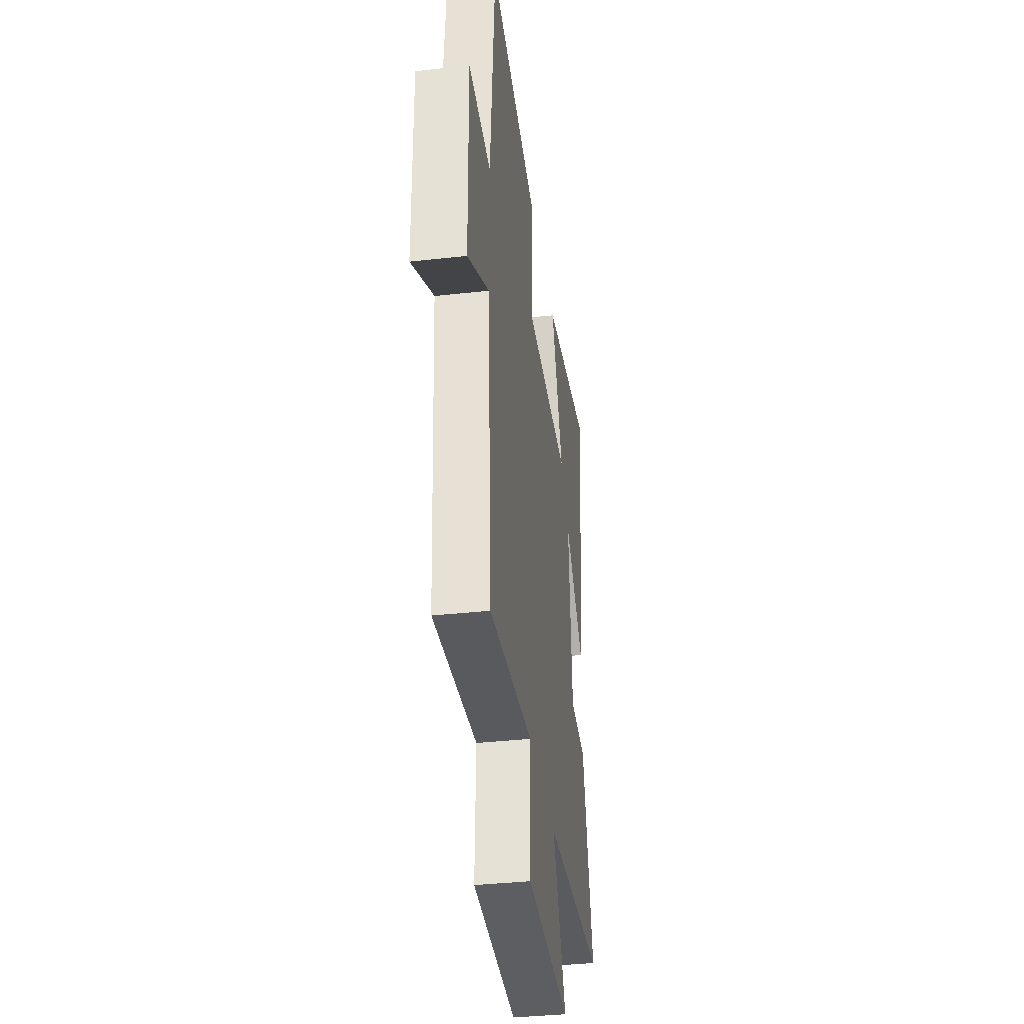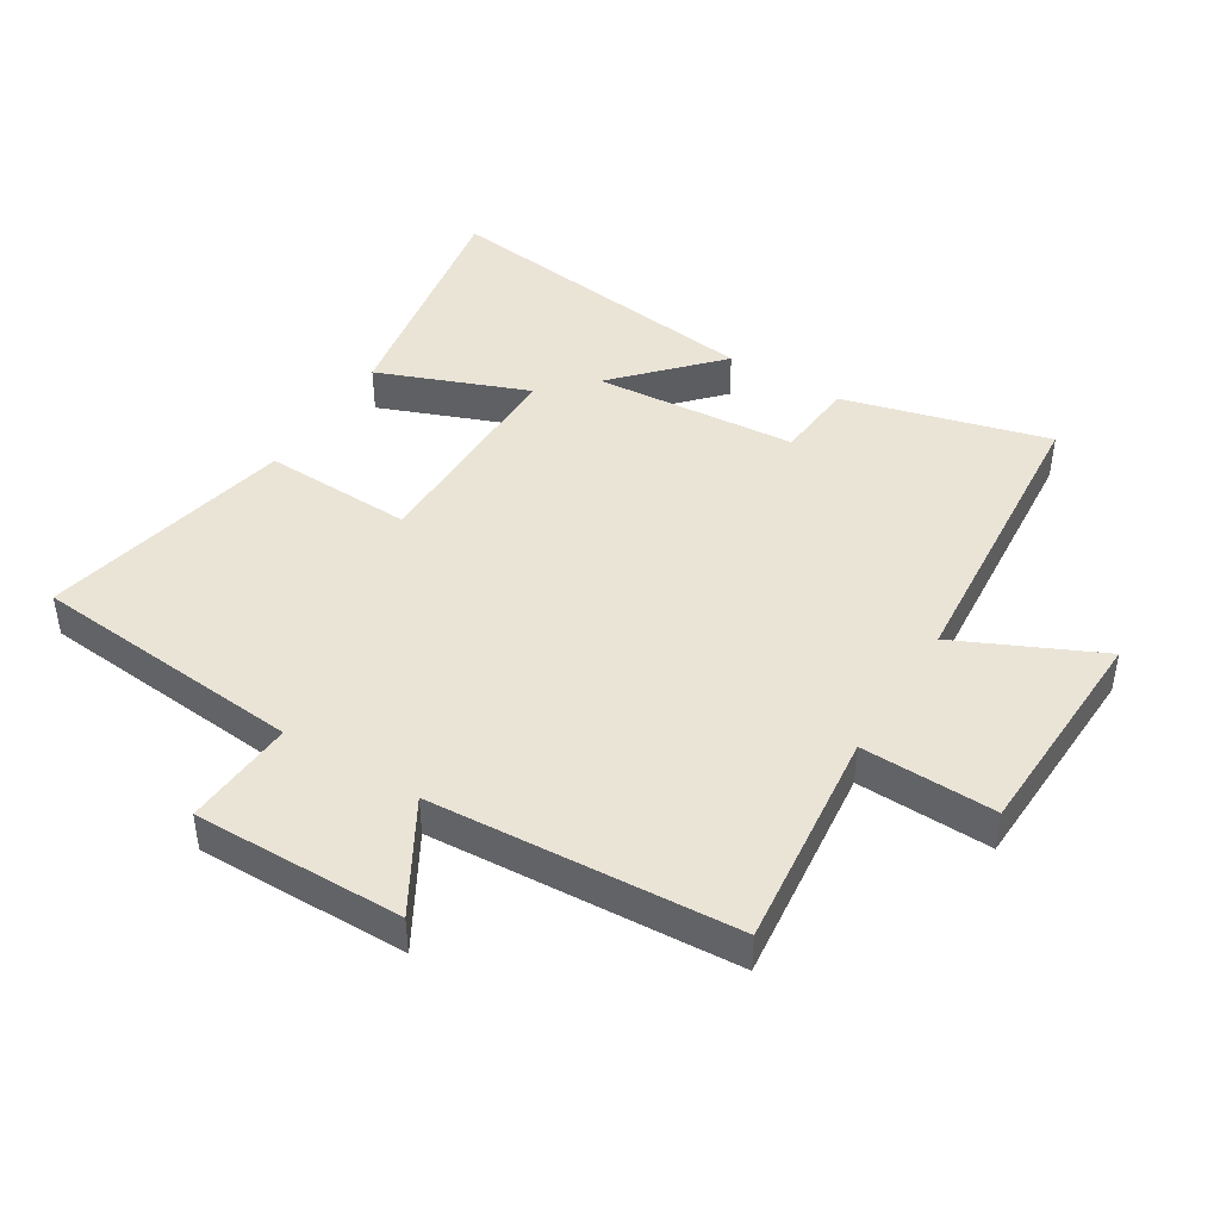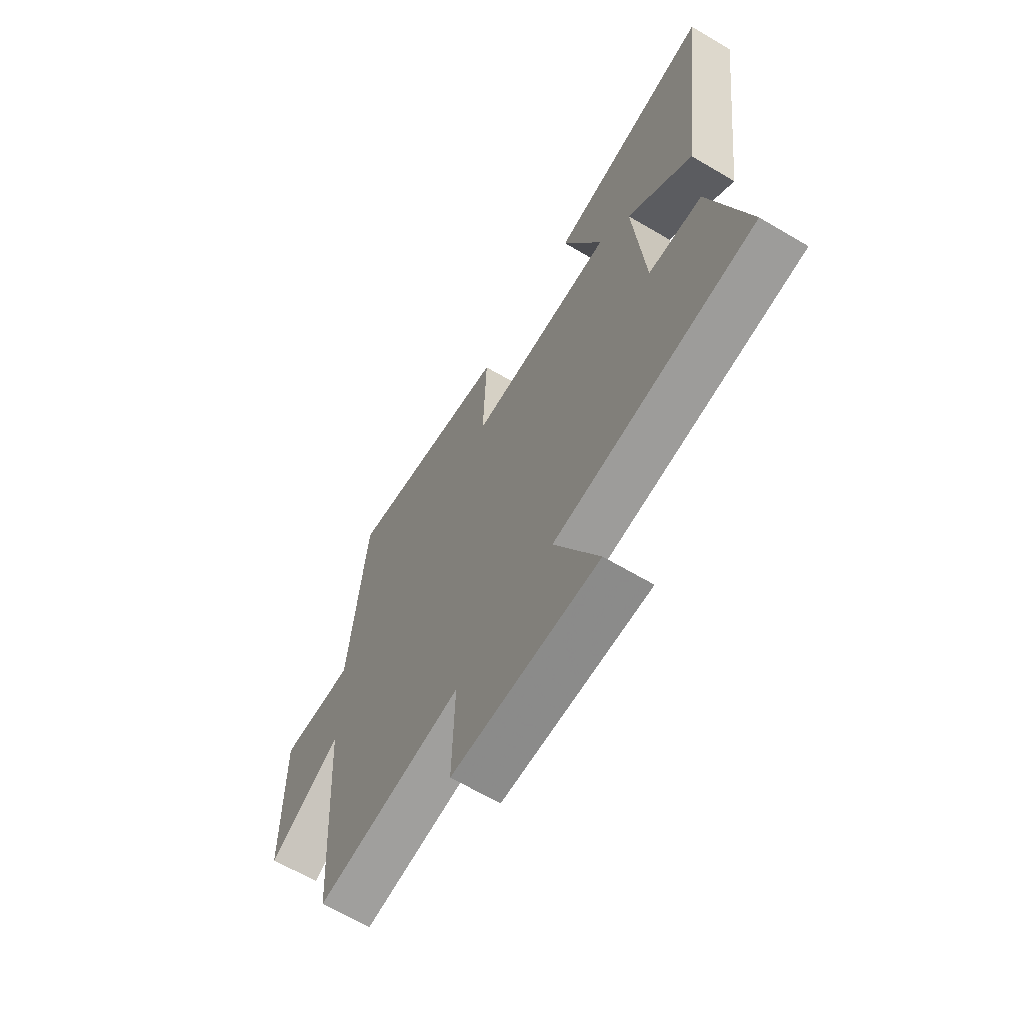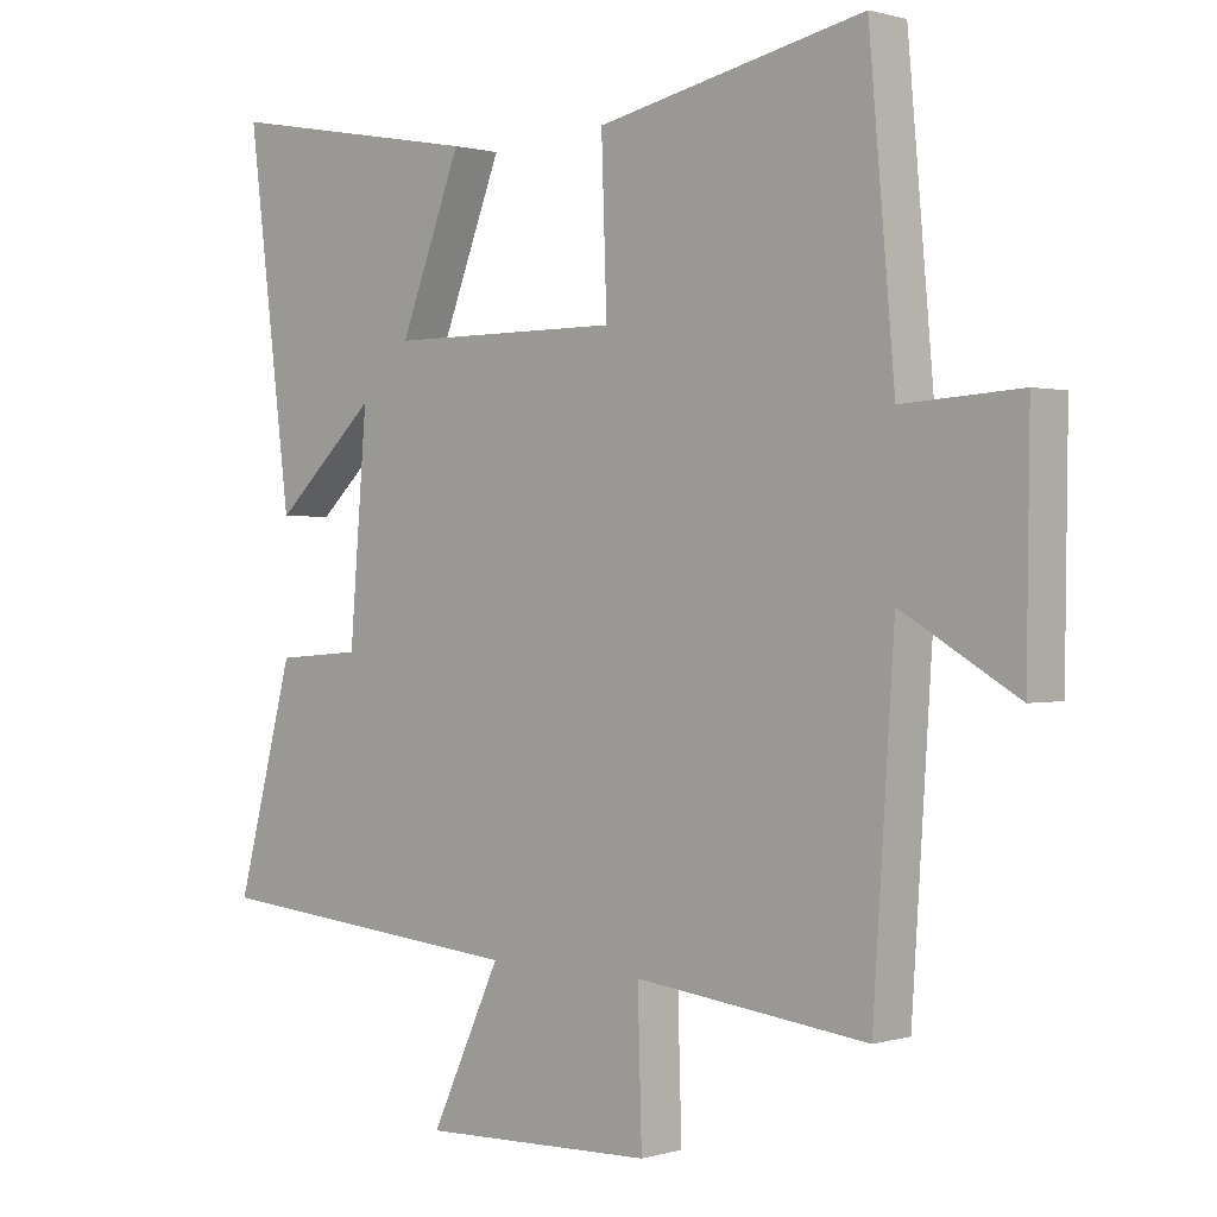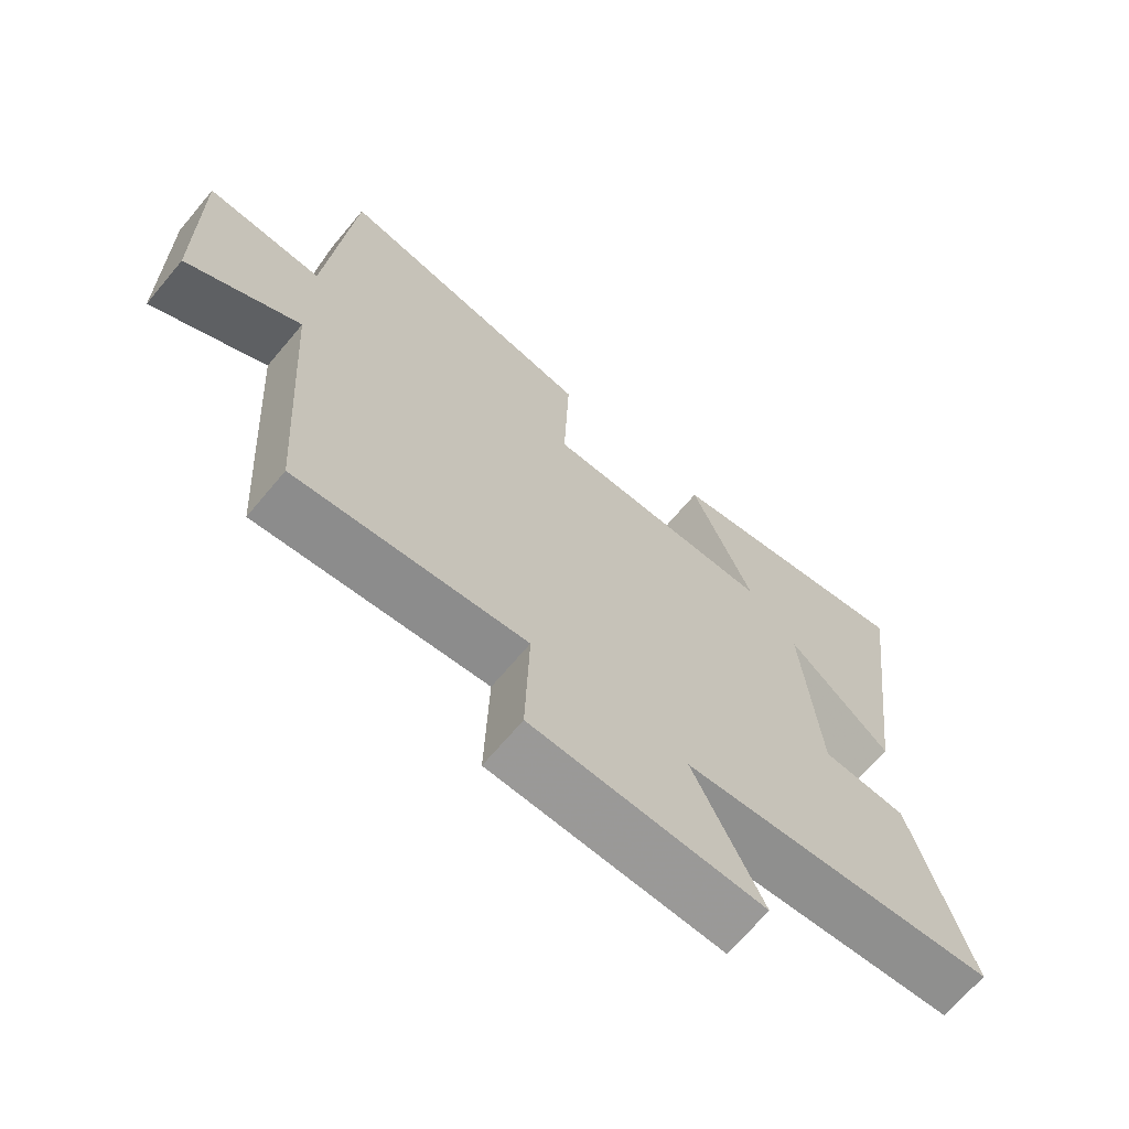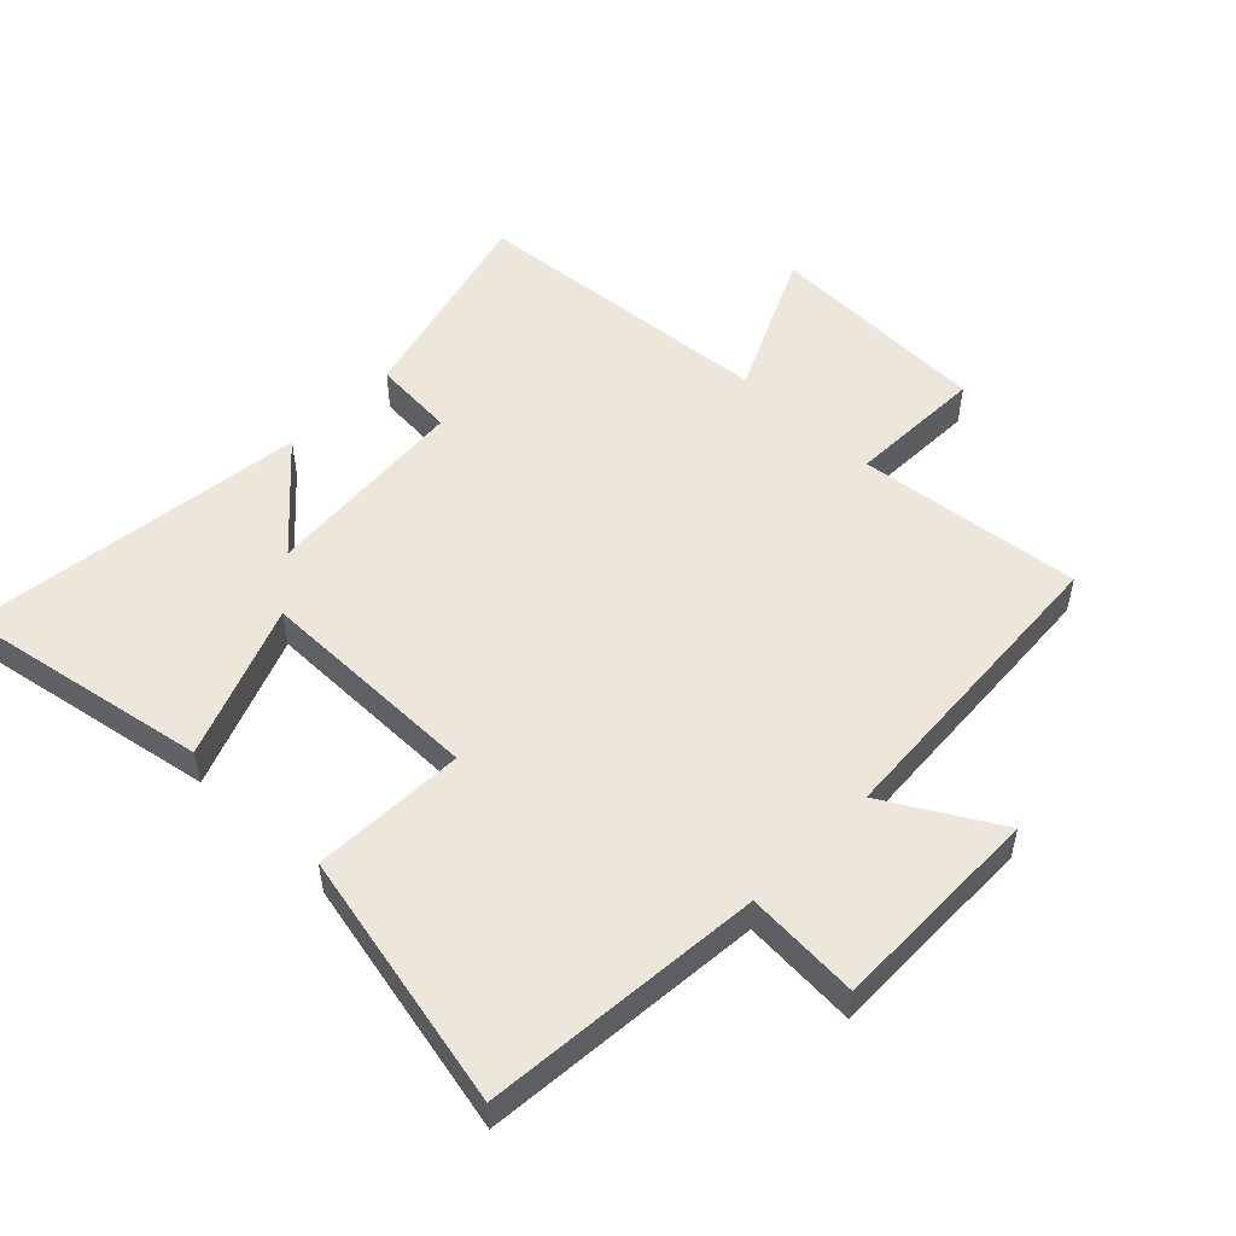
<metadata>
{"format":"obj","ext":"obj","renderer":"f3d","projection":"perspective","resolution":1024,"background":"white","views":[{"elev":-37.4,"azim":98.1,"up":"+Z"},{"elev":43.9,"azim":121.8,"up":"+Y"},{"elev":-65.5,"azim":-120.7,"up":"+Z"},{"elev":0.7,"azim":43.0,"up":"+Z"},{"elev":-68.0,"azim":140.0,"up":"+Z"},{"elev":52.1,"azim":44.2,"up":"+Y"}]}
</metadata>
<code>
v 0.469 0.07 -0.539
v 0.124 0.07 -0.5
v 0.13 0.07 -0.71
v -0.216 0.07 -0.722
v -0.112 0.07 -0.5
v -0.586 0.07 -0.459
v -0.5 0.07 -0.138
v -0.373 0.07 -0.128
v -0.347 0.07 0.19
v -0.5 0.07 0.048
v -0.565 0.07 0.57
v -0.18 0.07 0.5
v -0.272 0.07 0.265
v 0.074 0.07 0.265
v 0.066 0.07 0.5
v 0.462 0.07 0.584
v 0.5 0.07 0.155
v 0.675 0.07 0.166
v 0.671 0.07 -0.162
v 0.5 0.07 -0.063
v 0.469 0 -0.539
v 0.124 0 -0.5
v 0.13 0 -0.71
v -0.216 0 -0.722
v -0.112 0 -0.5
v -0.586 0 -0.459
v -0.5 0 -0.138
v -0.373 0 -0.128
v -0.347 0 0.19
v -0.5 0 0.048
v -0.565 0 0.57
v -0.18 0 0.5
v -0.272 0 0.265
v 0.074 0 0.265
v 0.066 0 0.5
v 0.462 0 0.584
v 0.5 0 0.155
v 0.675 0 0.166
v 0.671 0 -0.162
v 0.5 0 -0.063
f 17 18 19 20
f 17 20 1 2
f 14 15 16 17
f 13 14 17 2
f 10 11 12 13
f 9 10 13
f 8 9 13 2
f 5 6 7 8
f 5 8 2 3
f 3 4 5
f 40 39 38 37
f 22 21 40 37
f 37 36 35 34
f 22 37 34 33
f 33 32 31 30
f 33 30 29
f 22 33 29 28
f 28 27 26 25
f 23 22 28 25
f 25 24 23
f 1 21 22 2
f 2 22 23 3
f 3 23 24 4
f 4 24 25 5
f 5 25 26 6
f 6 26 27 7
f 7 27 28 8
f 8 28 29 9
f 9 29 30 10
f 10 30 31 11
f 11 31 32 12
f 12 32 33 13
f 13 33 34 14
f 14 34 35 15
f 15 35 36 16
f 16 36 37 17
f 17 37 38 18
f 18 38 39 19
f 19 39 40 20
f 20 40 21 1

</code>
